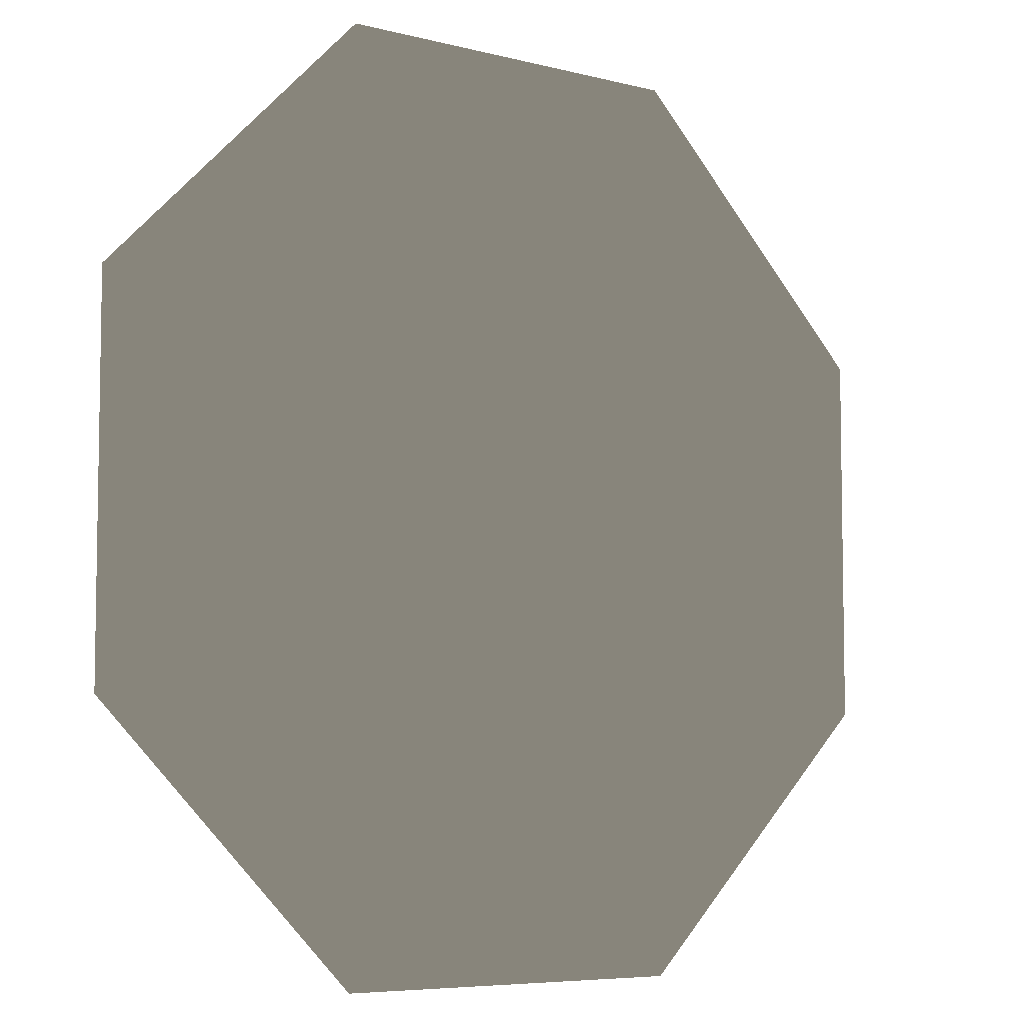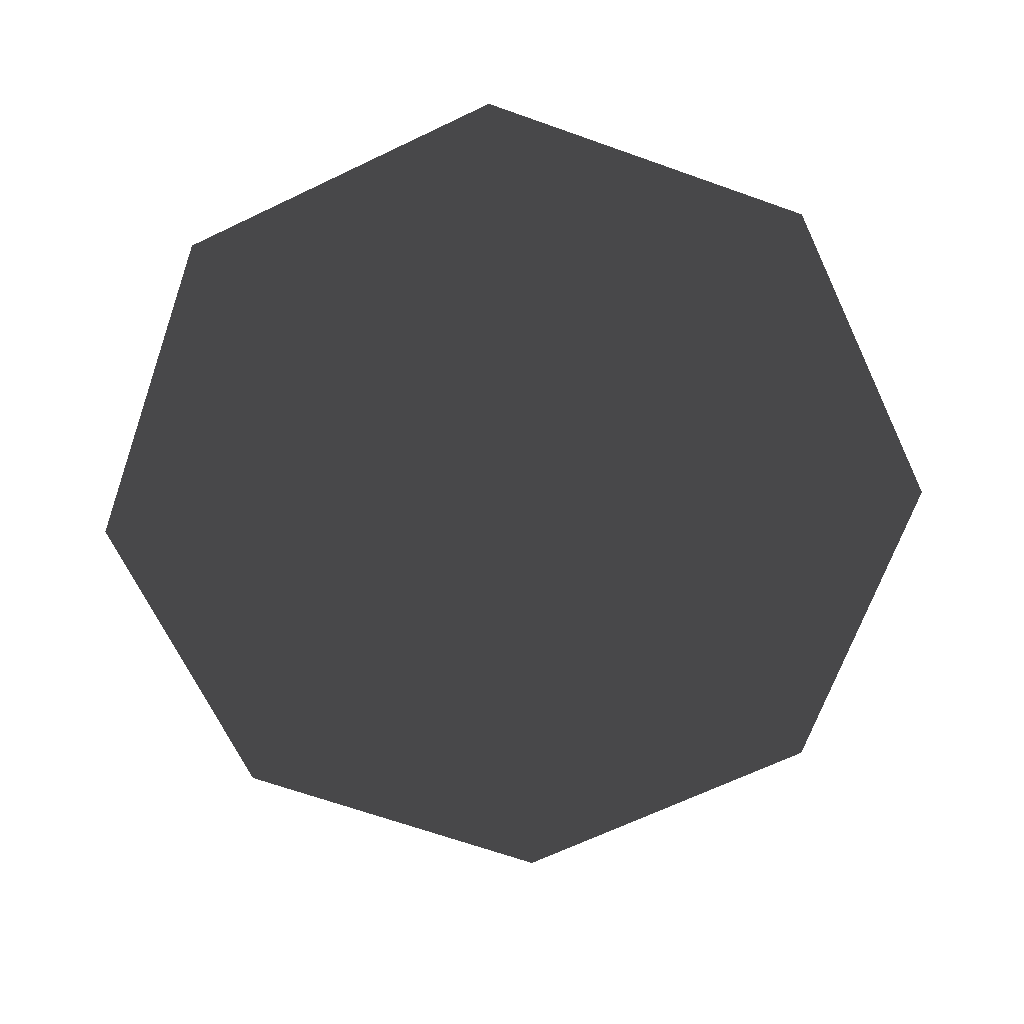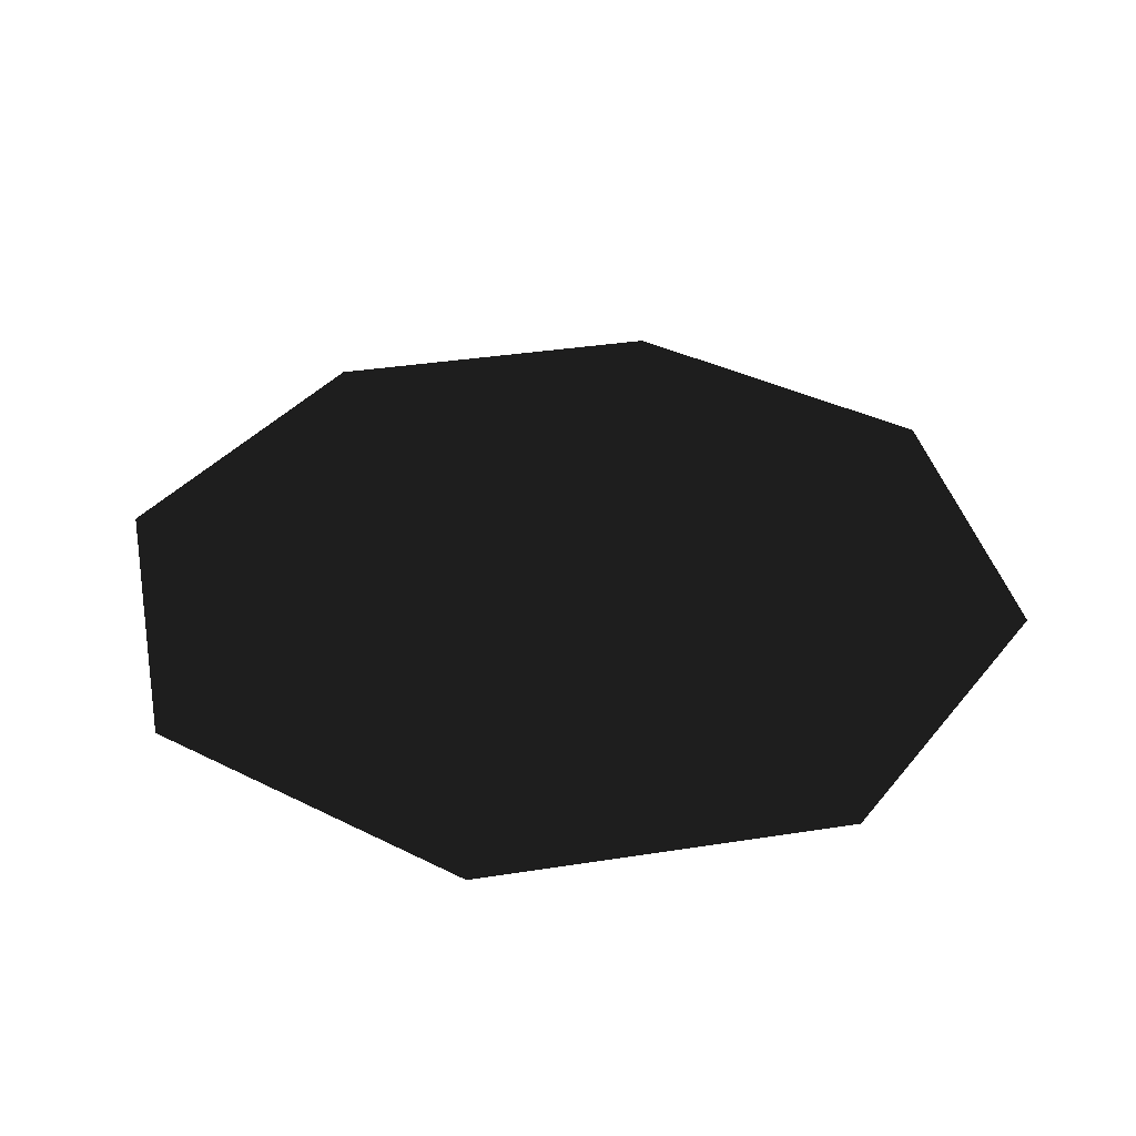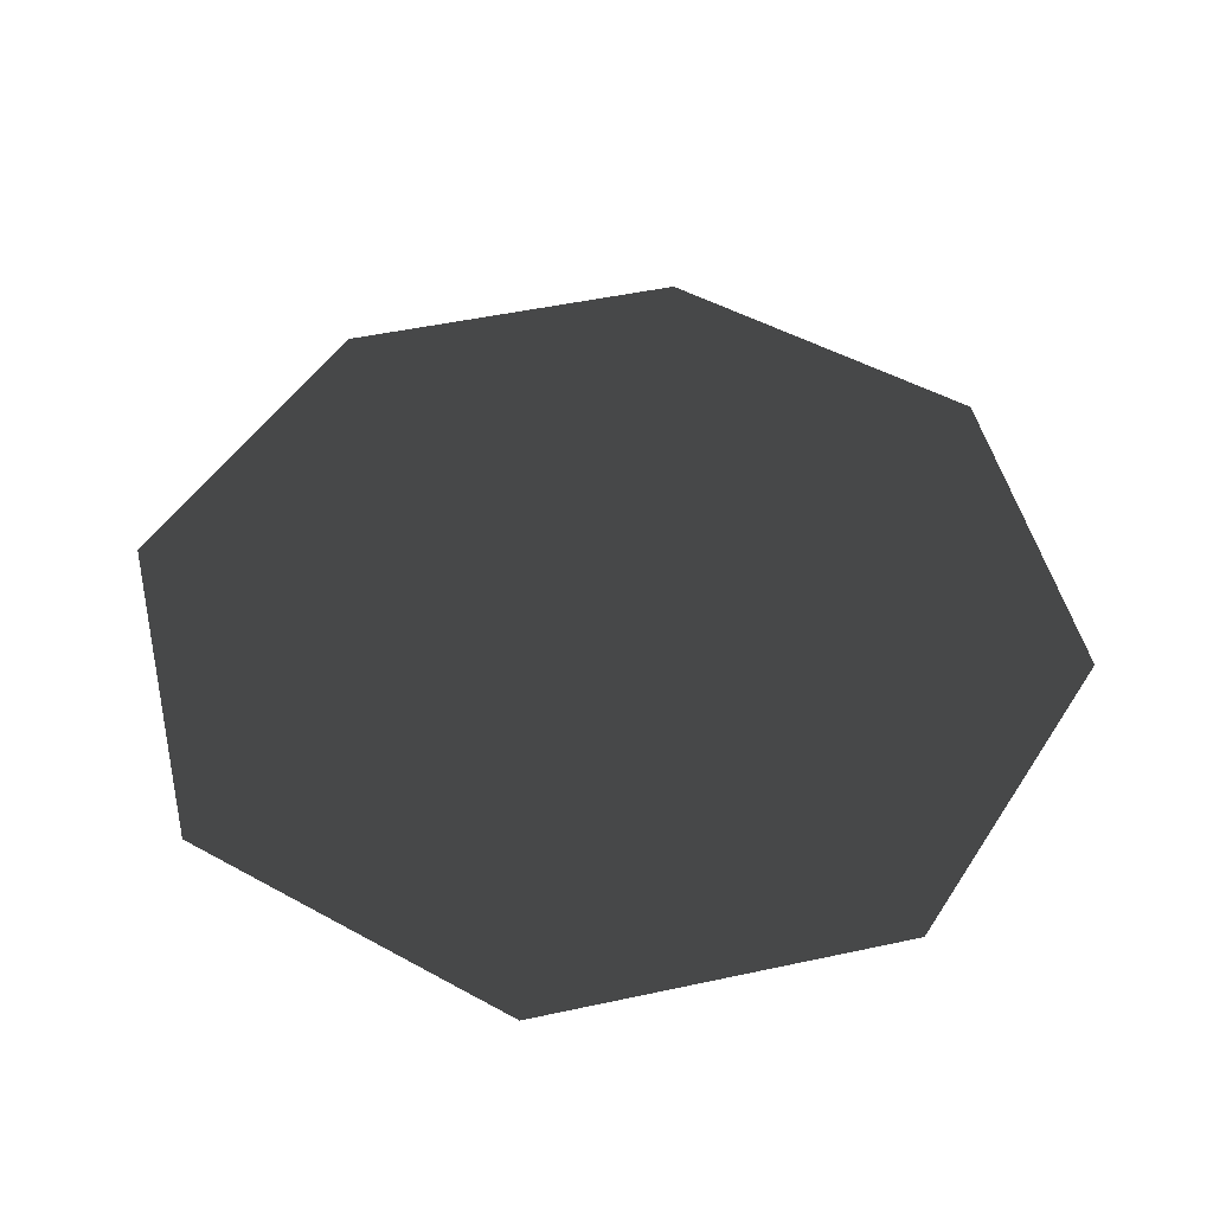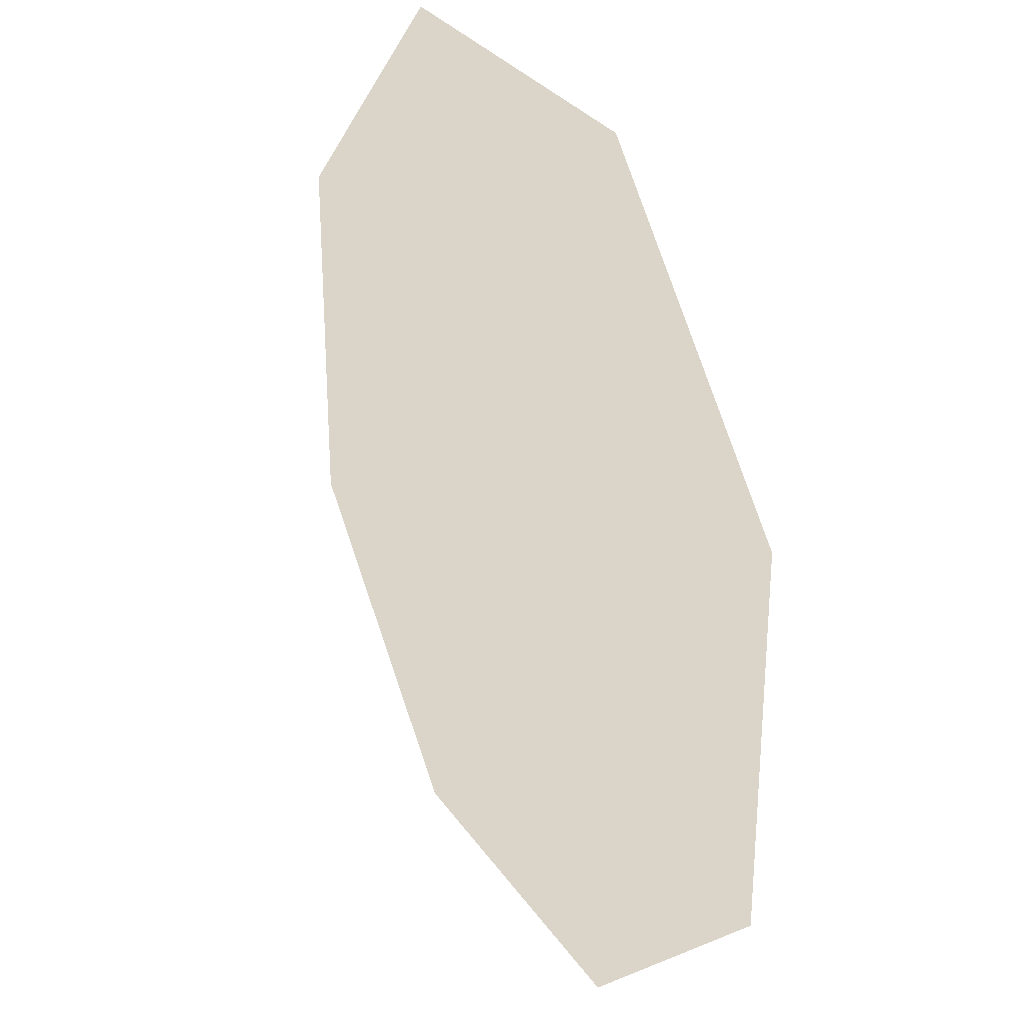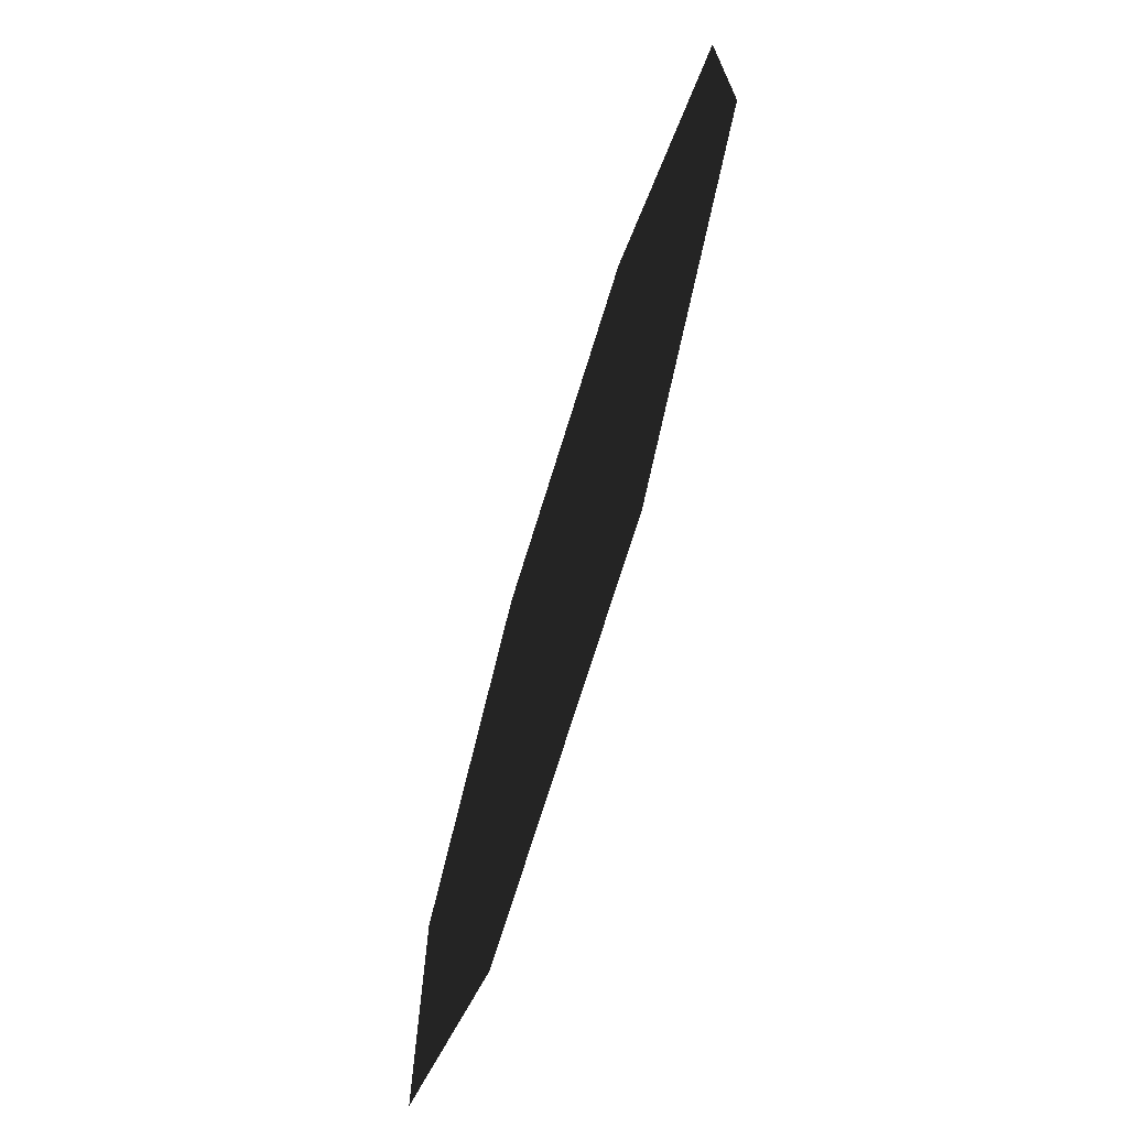
<metadata>
{"format":"obj","ext":"obj","renderer":"f3d","projection":"perspective","resolution":1024,"background":"white","views":[{"elev":-6.4,"azim":142.1,"up":"+Y"},{"elev":-67.6,"azim":-64.5,"up":"+Z"},{"elev":36.2,"azim":168.4,"up":"+Z"},{"elev":49.0,"azim":76.5,"up":"+Z"},{"elev":29.2,"azim":-117.3,"up":"+Y"},{"elev":-73.0,"azim":-107.2,"up":"+Y"}]}
</metadata>
<code>
o Obstructed1__188072__temp_Obstructed1__188072_.004
v 0.02071 -0.05 0
v 0.02071 0.05 -0
v 0.05 0.02071 -0
v 0.05 -0.02071 0
v -0.02071 -0.05 0
v -0.02071 0.05 -0
v -0.05 -0.02071 0
v -0.05 0.02071 -0
f 1 2 3 4
f 2 1 5 6
f 6 5 7 8

</code>
